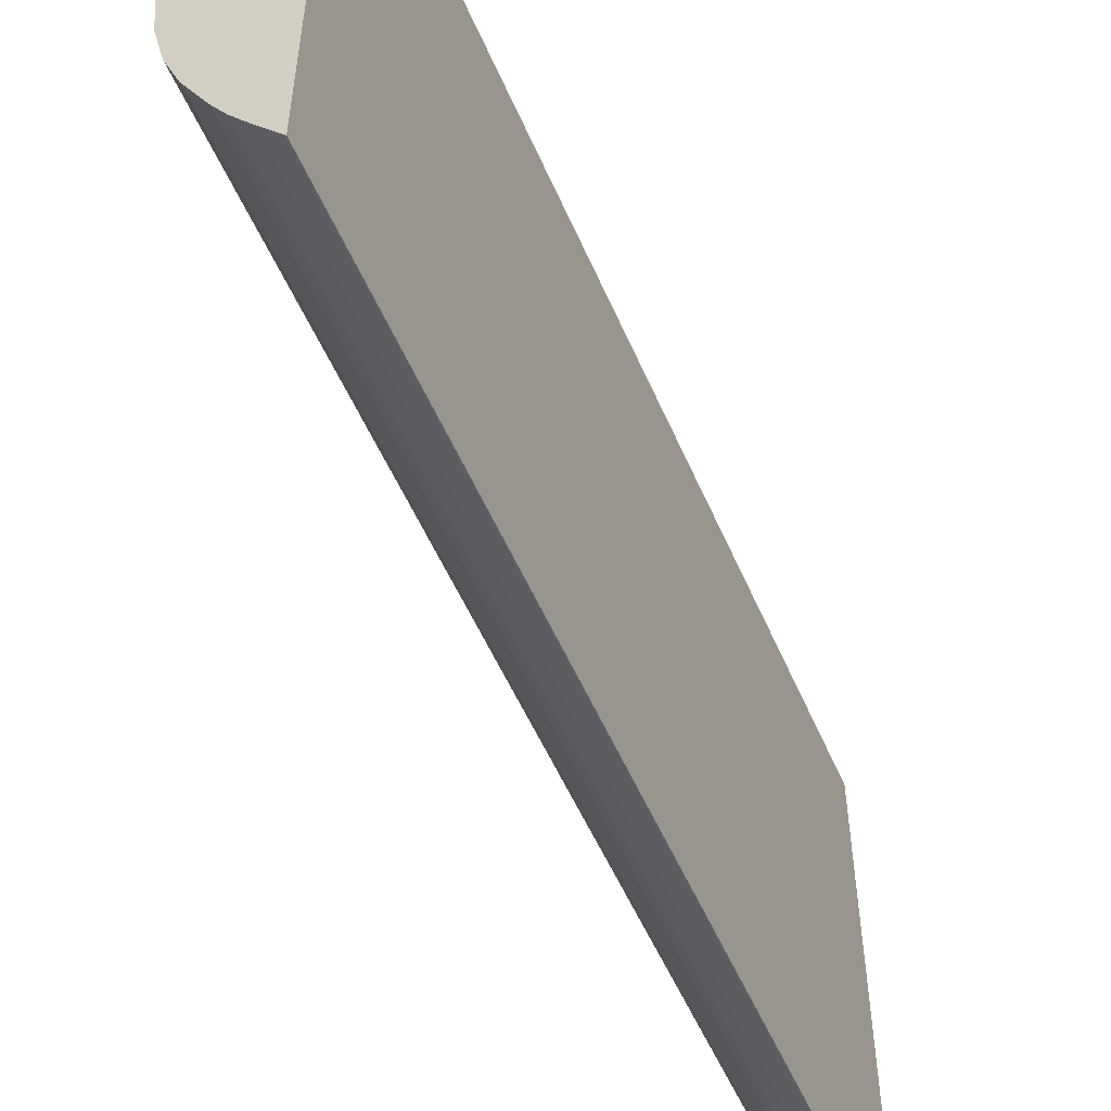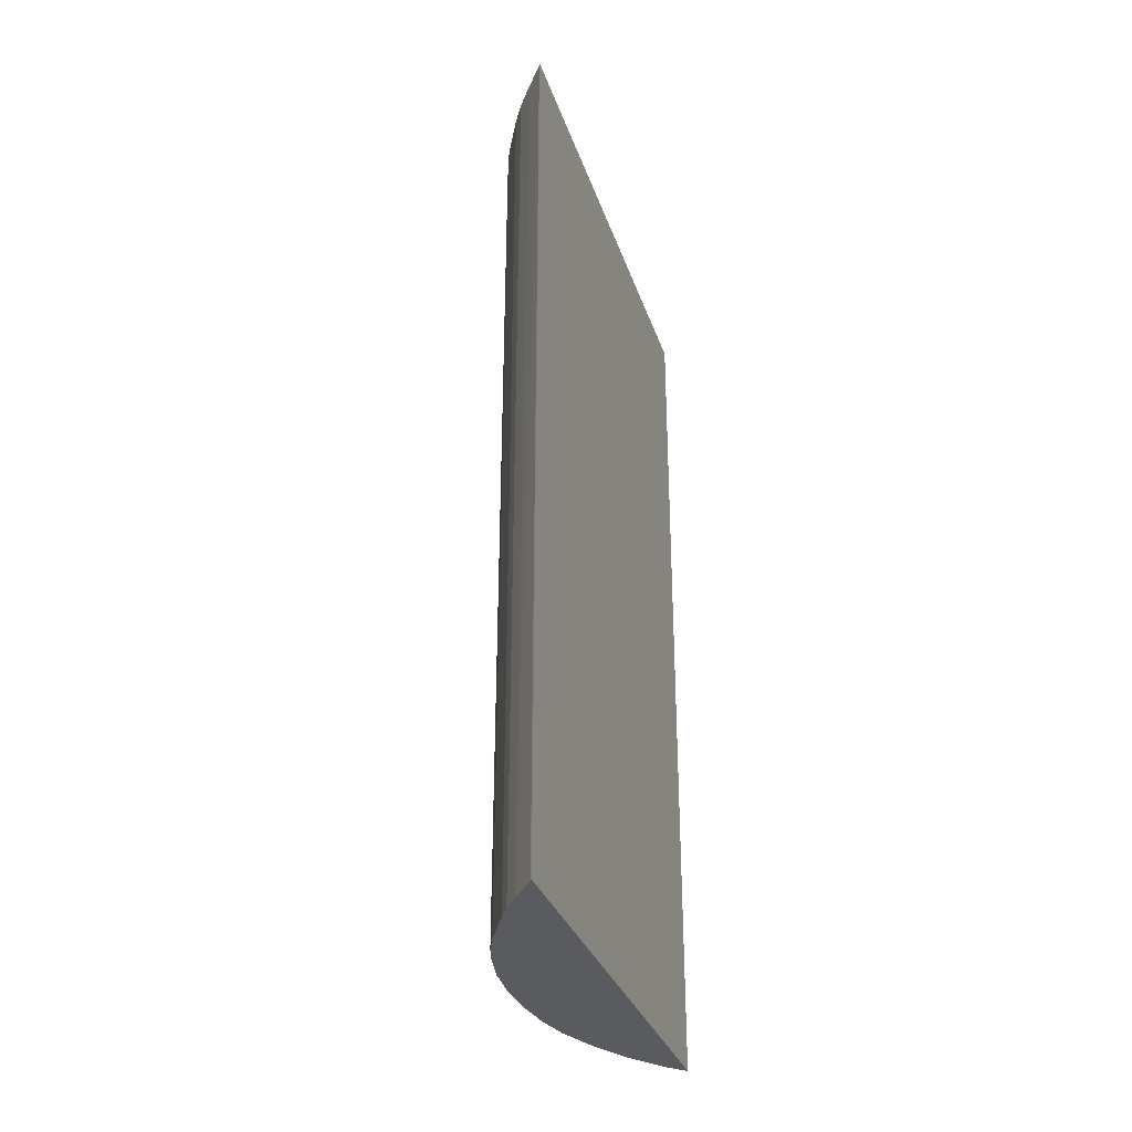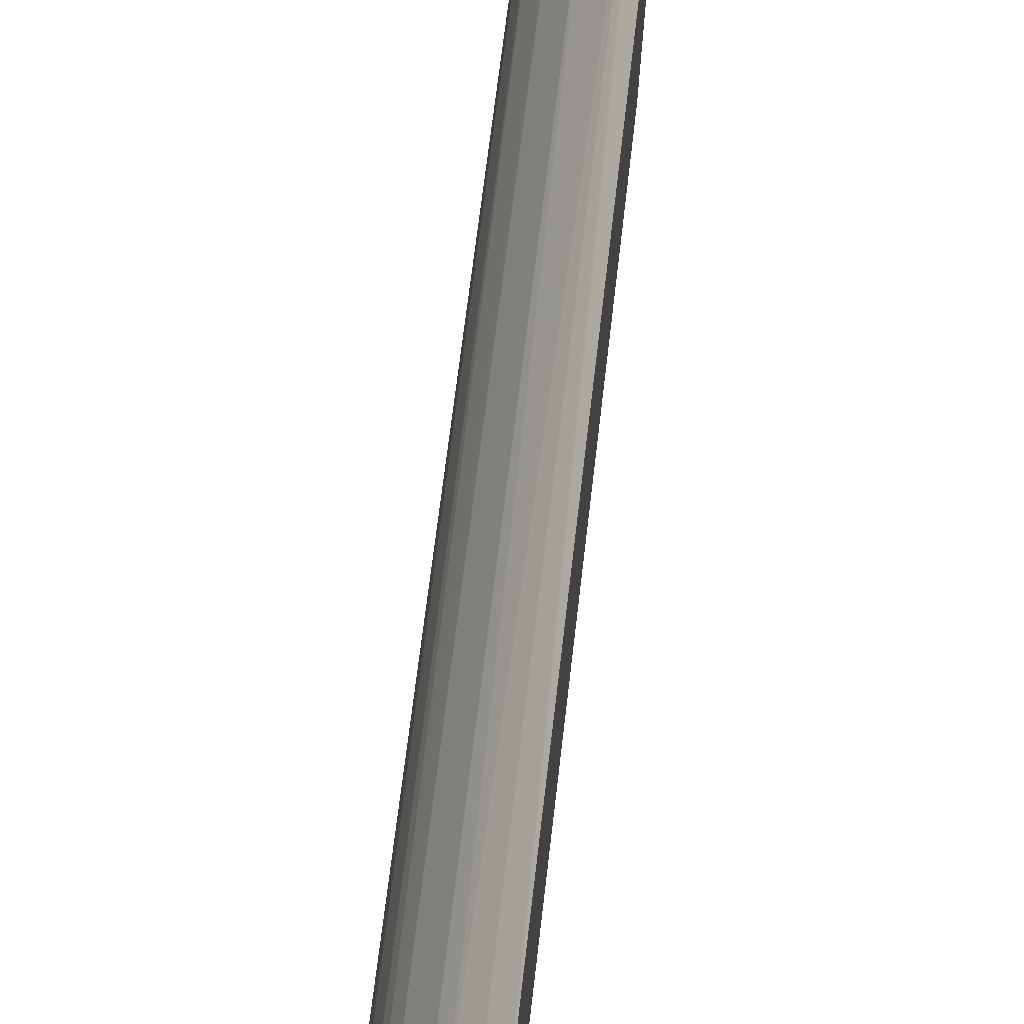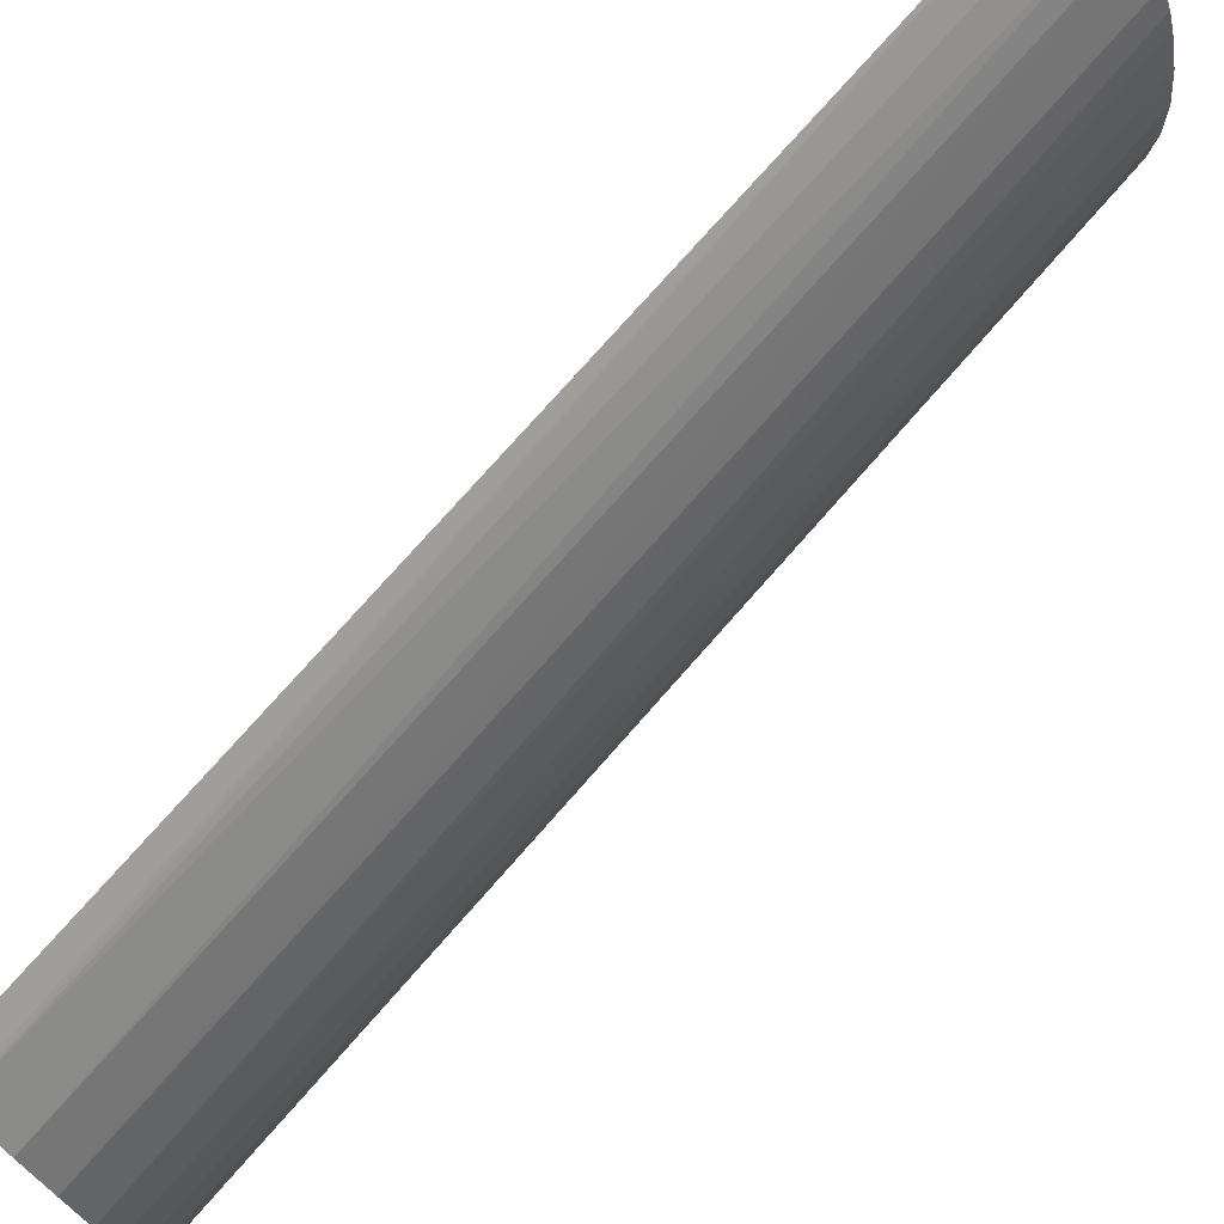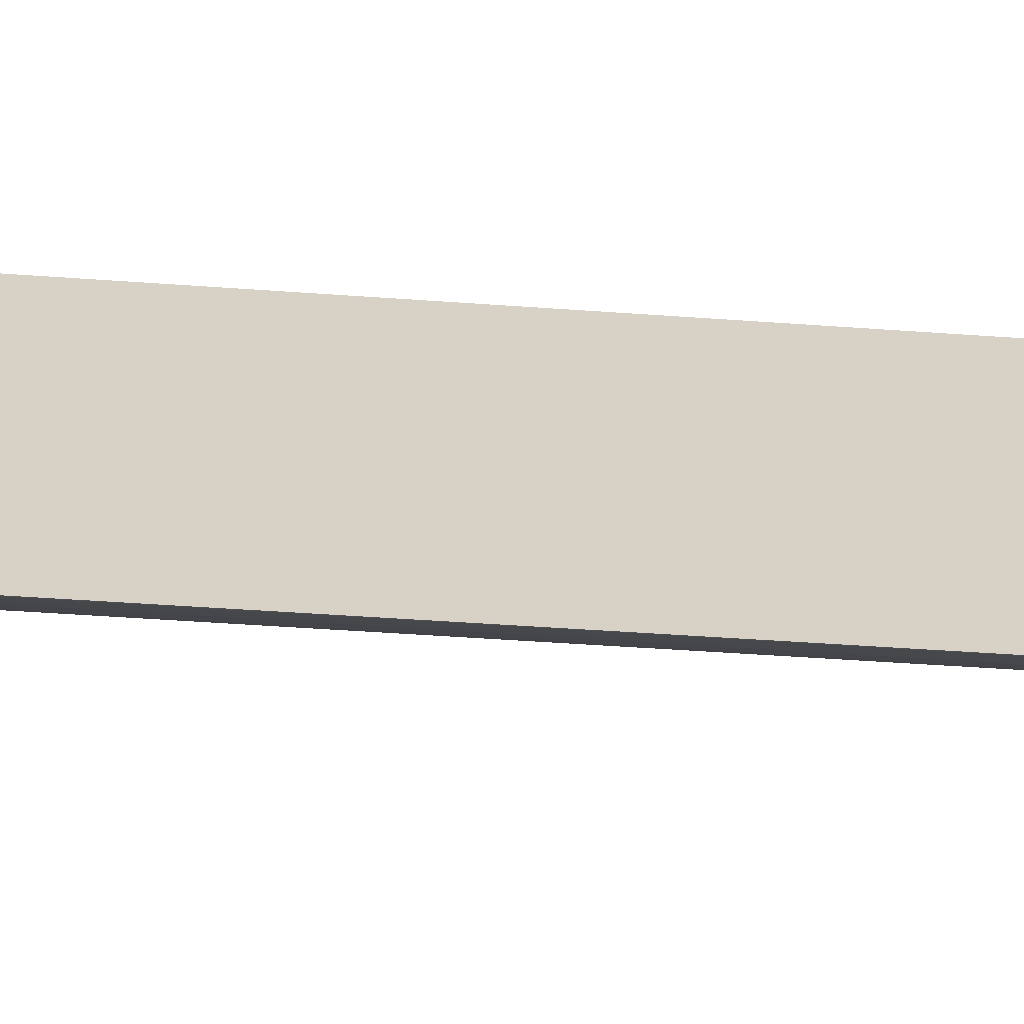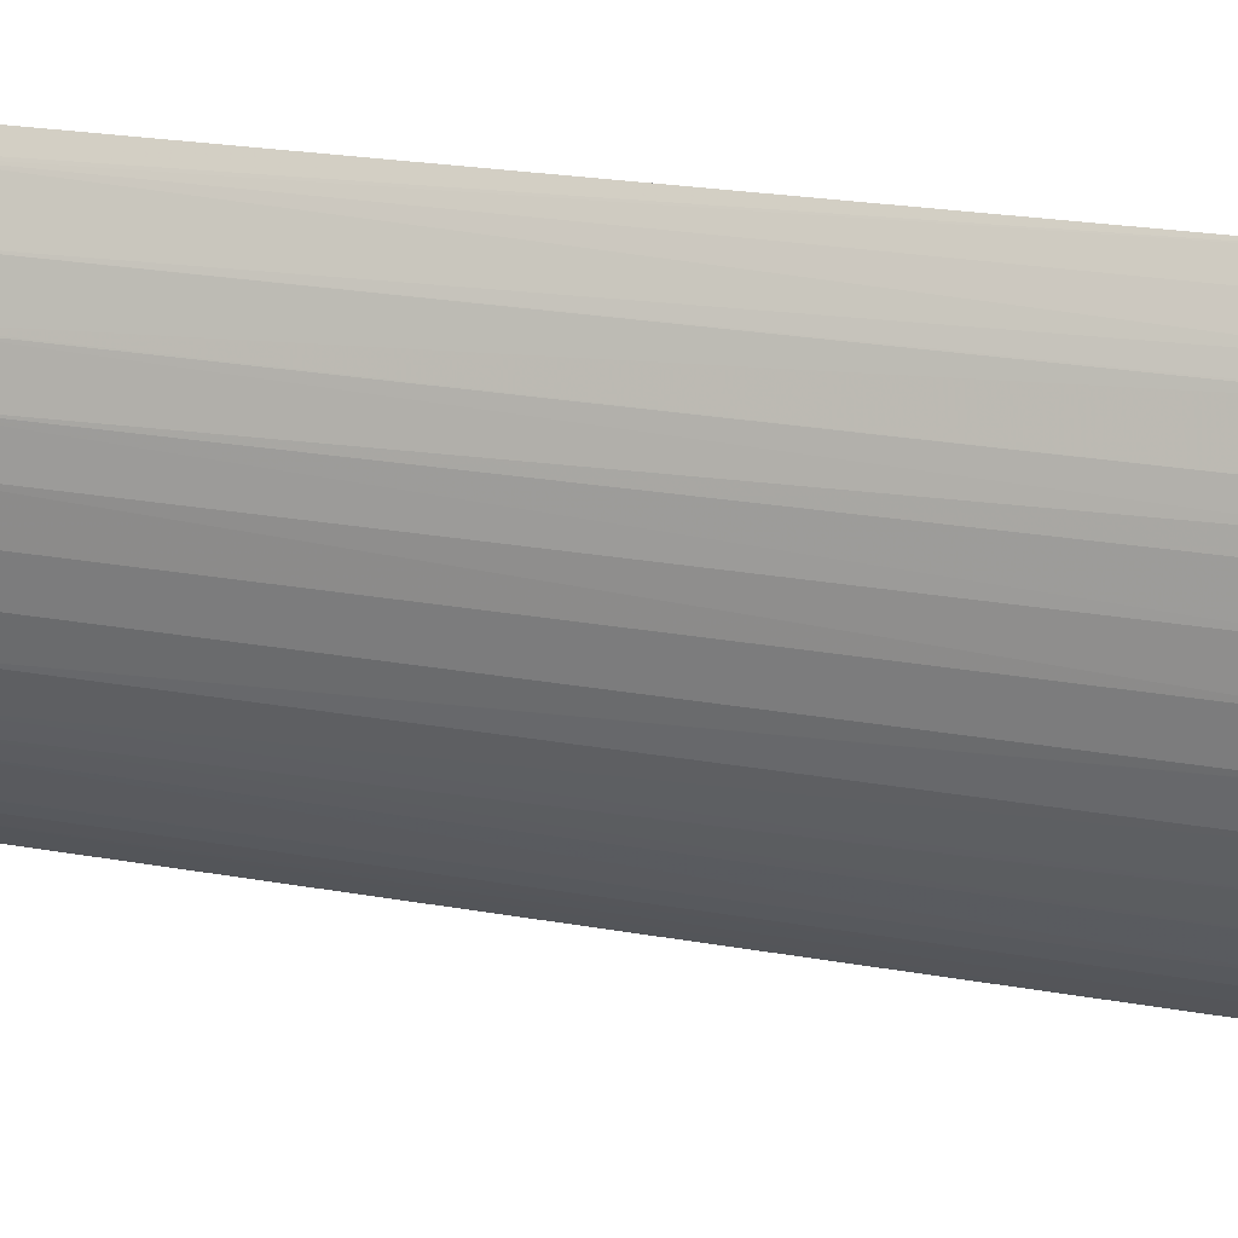
<metadata>
{"format":"obj","ext":"obj","renderer":"f3d","projection":"perspective","resolution":1024,"background":"white","views":[{"elev":-54.2,"azim":23.2,"up":"+Y"},{"elev":-32.3,"azim":17.3,"up":"+Z"},{"elev":70.8,"azim":6.8,"up":"+Y"},{"elev":73.6,"azim":-139.0,"up":"+Y"},{"elev":-63.1,"azim":86.2,"up":"+Y"},{"elev":29.2,"azim":-75.9,"up":"+Y"}]}
</metadata>
<code>
v -0.01 -0.02003 -0.0276
v -0.01005 -0.01998 -0.0276
v -0.01 -0.002955 -0.0276
v -0.01 -0.02001 0.003527
v -0.01004 -0.01997 0.003527
v -0.01006 -0.01997 -0.0276
v -0.01051 -0.003478 -0.0276
v -0.01 -0.00279 0.003527
v -0.01068 -0.01913 0.003527
v -0.01082 -0.01899 -0.0276
v -0.01058 -0.003556 -0.0276
v -0.01002 -0.002808 0.003527
v -0.01126 -0.01833 0.003527
v -0.01129 -0.01834 -0.0276
v -0.0116 -0.004994 -0.0276
v -0.01127 -0.004349 0.003527
v -0.01063 -0.003521 0.003527
v -0.01127 -0.01832 0.003527
v -0.01161 -0.01782 -0.0276
v -0.01233 -0.006392 -0.0276
v -0.01165 -0.004947 0.003527
v -0.01162 -0.004903 0.003527
v -0.0117 -0.01761 0.003527
v -0.01164 -0.01776 -0.0276
v -0.01235 -0.006433 -0.0276
v -0.01241 -0.006436 0.003527
v -0.01242 -0.01623 0.003527
v -0.01245 -0.01622 -0.0276
v -0.01293 -0.007908 -0.0276
v -0.01272 -0.007199 0.003527
v -0.01244 -0.0162 0.003527
v -0.01275 -0.01553 -0.0276
v -0.01321 -0.009205 -0.0276
v -0.01322 -0.009206 0.003527
v -0.01292 -0.007839 0.003527
v -0.01292 -0.01495 0.003527
v -0.01295 -0.01489 -0.0276
v -0.01294 -0.0149 0.003527
v -0.01336 -0.01062 -0.0276
v -0.0134 -0.01062 0.003527
v -0.01295 -0.01487 -0.0276
v -0.01328 -0.01347 0.003527
v -0.01338 -0.01204 -0.0276
v -0.01342 -0.01204 0.003527
v -0.0134 -0.01064 0.003527
v -0.01326 -0.01345 -0.0276
v -0.01328 -0.01345 0.003527
v -0.01326 -0.01344 -0.0276
v -0.01342 -0.01206 0.003527
f 20 26 21
f 20 25 26
f 19 23 24
f 18 23 19
f 15 22 16
f 15 21 22
f 15 20 21
f 14 18 19
f 13 18 14
f 8 11 12
f 11 16 17
f 11 15 16
f 10 13 14
f 9 13 10
f 23 27 28
f 7 11 8
f 5 10 6
f 5 9 10
f 4 9 5
f 4 13 9
f 11 17 12
f 23 28 24
f 29 35 30
f 25 30 26
f 4 18 13
f 46 49 48
f 46 47 49
f 44 48 49
f 43 48 44
f 42 47 46
f 41 42 46
f 39 45 40
f 39 44 45
f 39 43 44
f 38 42 41
f 37 38 41
f 33 40 34
f 33 39 40
f 32 38 37
f 32 36 38
f 31 36 32
f 29 34 35
f 29 33 34
f 28 31 32
f 27 31 28
f 25 29 30
f 4 23 18
f 1 32 37
f 4 31 27
f 1 7 3
f 1 11 7
f 1 15 11
f 1 20 15
f 1 25 20
f 1 29 25
f 1 33 29
f 1 39 33
f 1 43 39
f 1 3 8
f 1 46 48
f 1 37 41
f 1 28 32
f 1 24 28
f 1 19 24
f 1 14 19
f 1 10 14
f 1 6 10
f 1 2 6
f 4 27 23
f 1 41 46
f 1 8 4
f 1 48 43
f 1 5 2
f 4 36 31
f 1 4 5
f 4 38 36
f 4 42 38
f 4 47 42
f 4 49 47
f 4 44 49
f 4 40 45
f 4 34 40
f 4 35 34
f 4 45 44
f 4 26 30
f 4 21 26
f 4 22 21
f 4 16 22
f 4 17 16
f 4 12 17
f 4 8 12
f 4 30 35
f 3 7 8
f 2 5 6

</code>
